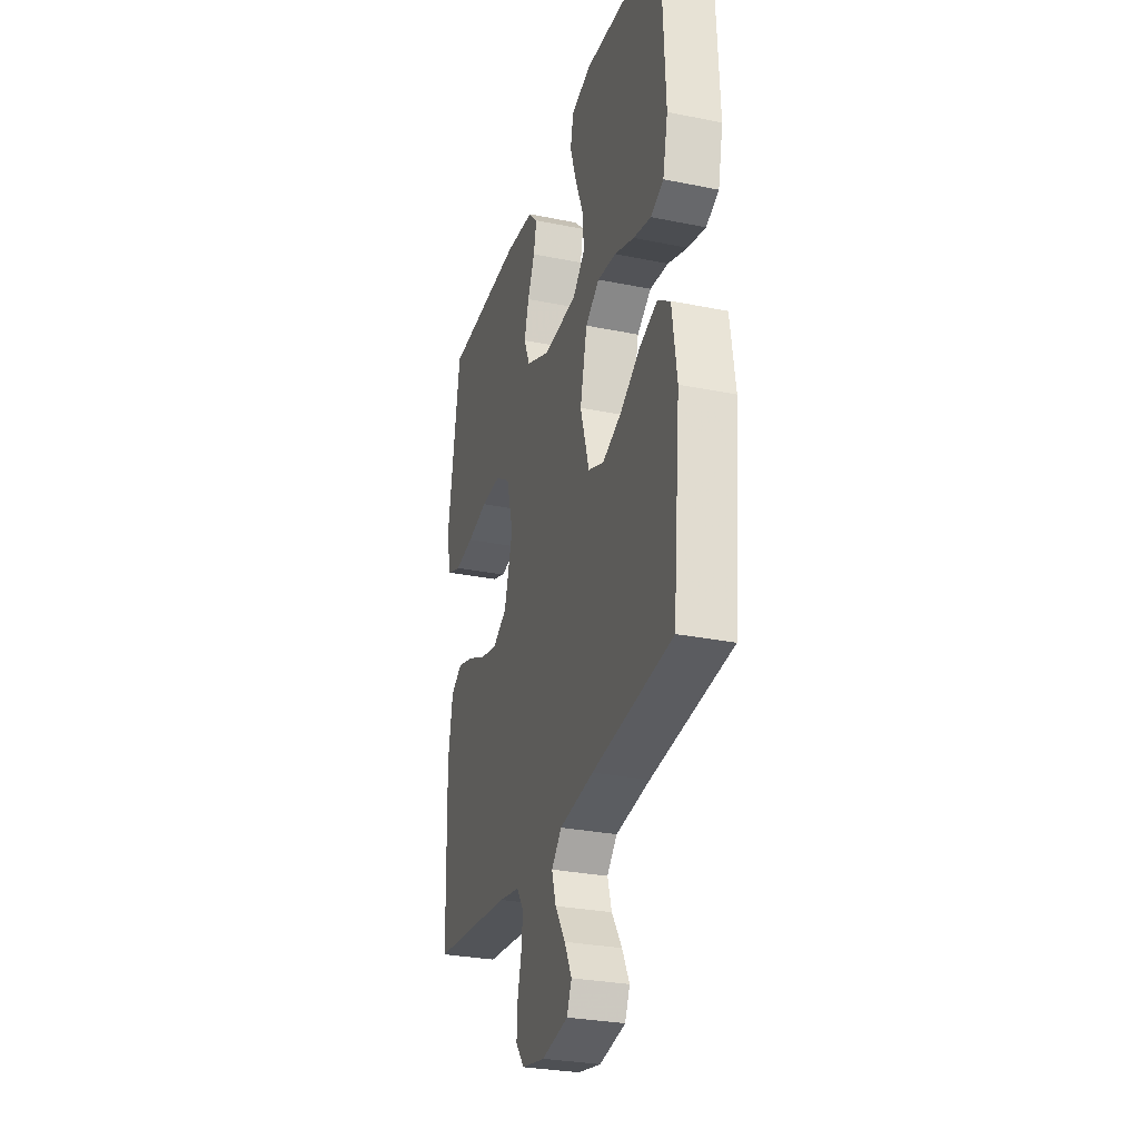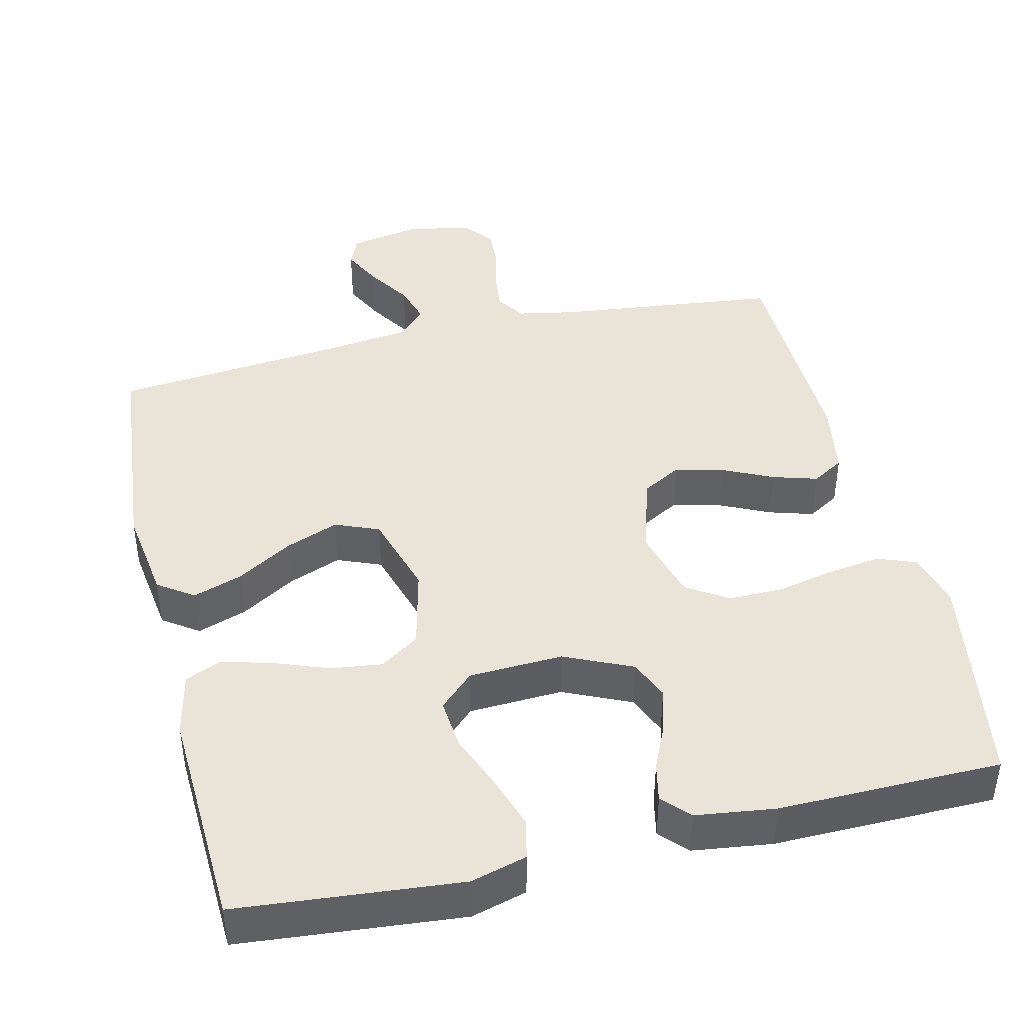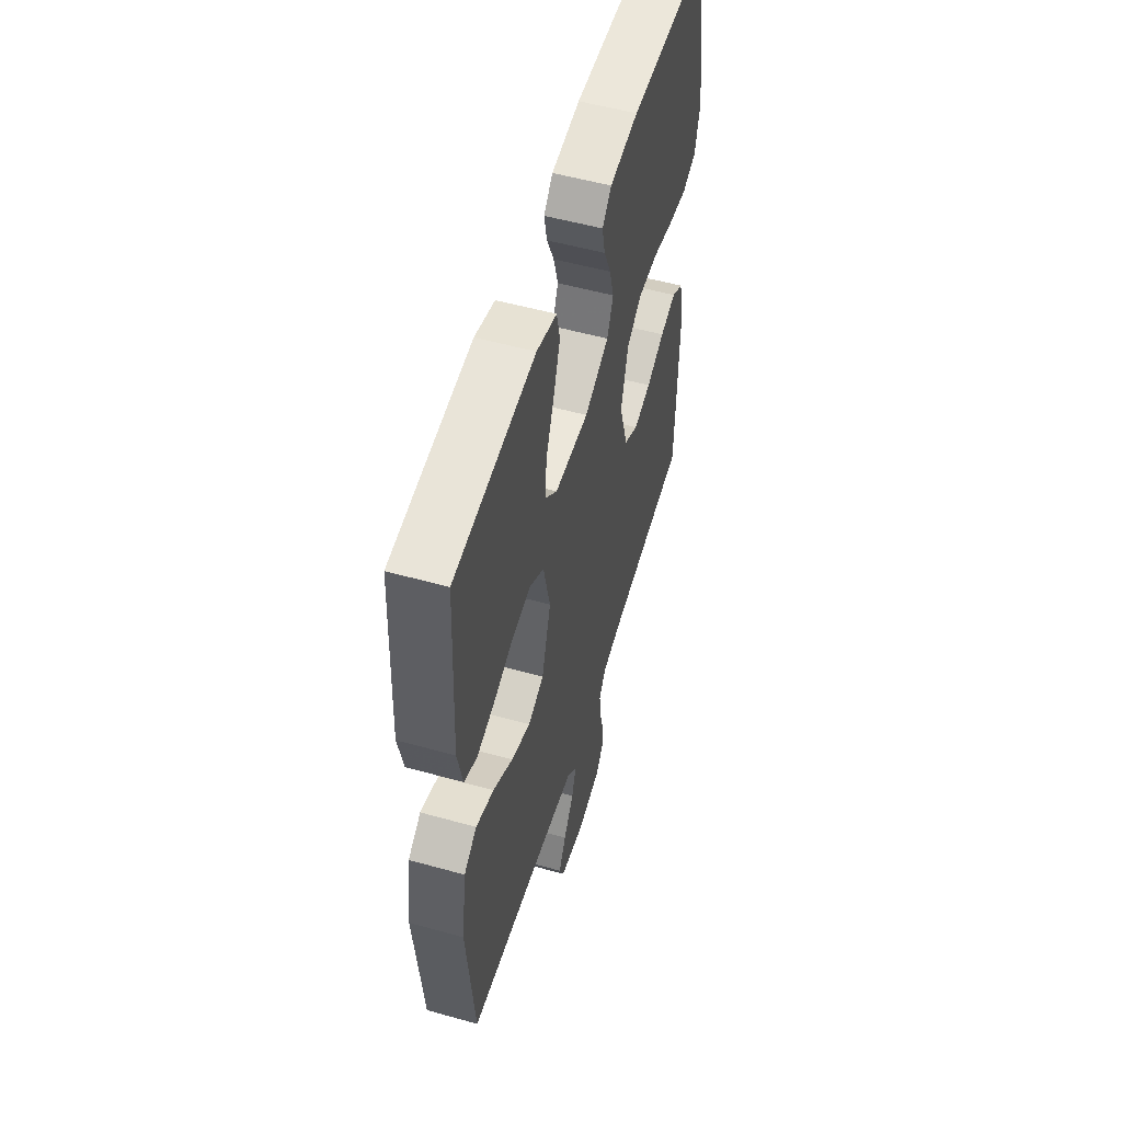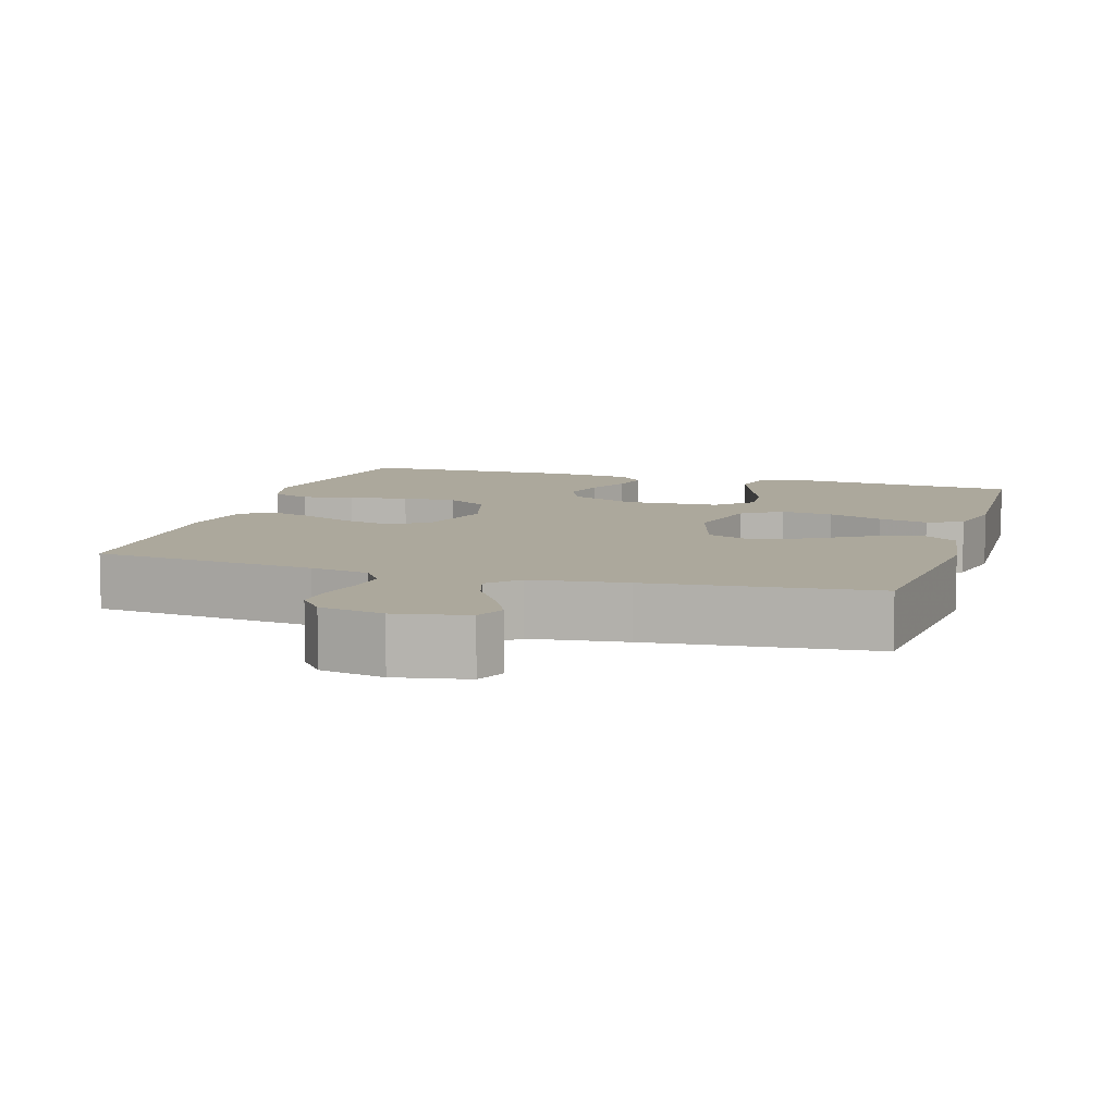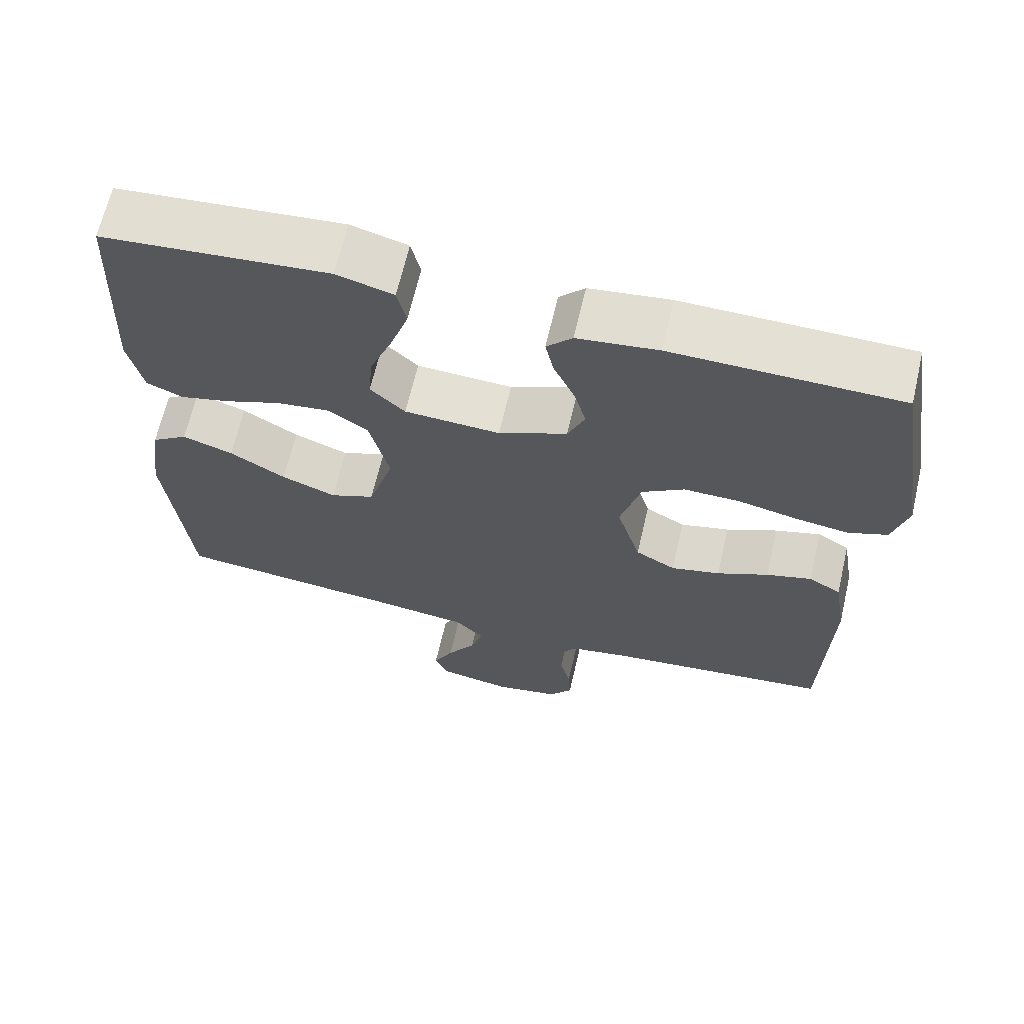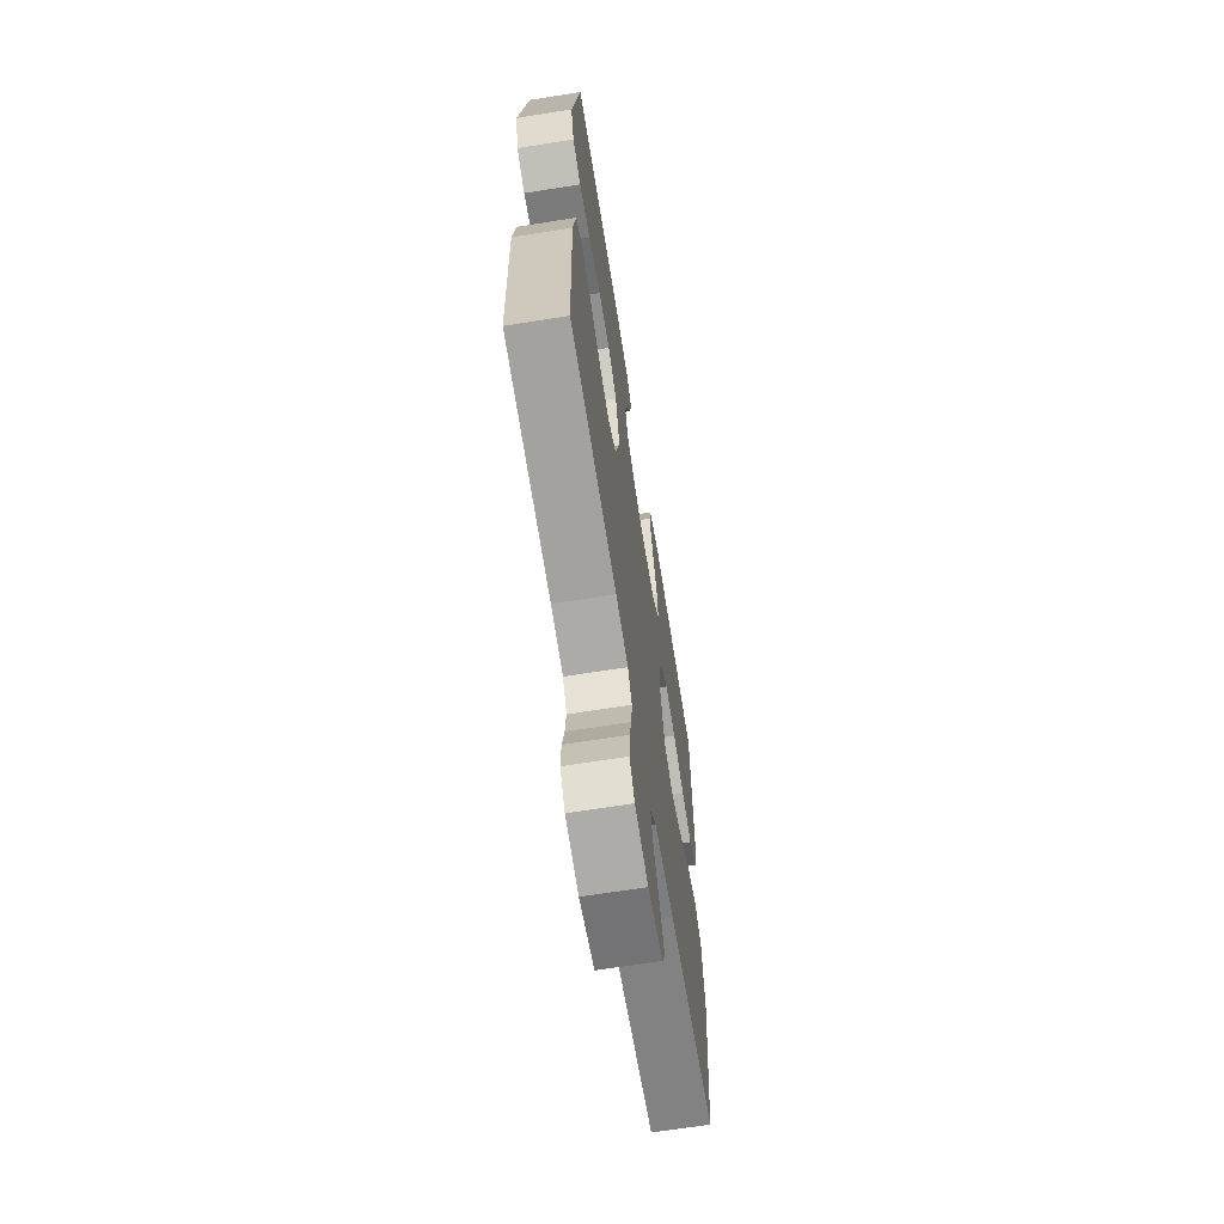
<metadata>
{"format":"obj","ext":"obj","renderer":"f3d","projection":"perspective","resolution":1024,"background":"white","views":[{"elev":-29.3,"azim":-106.7,"up":"+Z"},{"elev":42.9,"azim":-13.3,"up":"+Y"},{"elev":54.0,"azim":-73.5,"up":"+Z"},{"elev":8.5,"azim":-163.1,"up":"+Y"},{"elev":66.1,"azim":13.1,"up":"+Z"},{"elev":-66.2,"azim":99.1,"up":"+Z"}]}
</metadata>
<code>
v 0.5 0.07 0.5
v 0.548 0.07 0.2
v 0.528 0.07 0.126
v 0.476 0.07 0.106
v 0.405 0.07 0.116
v 0.327 0.07 0.133
v 0.253 0.07 0.134
v 0.197 0.07 0.098
v 0.17 0.07 0
v 0.202 0.07 -0.108
v 0.255 0.07 -0.138
v 0.32 0.07 -0.122
v 0.388 0.07 -0.09
v 0.448 0.07 -0.072
v 0.491 0.07 -0.098
v 0.508 0.07 -0.2
v 0.5 0.07 -0.5
v 0.2 0.07 -0.534
v 0.121 0.07 -0.549
v 0.095 0.07 -0.588
v 0.101 0.07 -0.641
v 0.115 0.07 -0.699
v 0.118 0.07 -0.753
v 0.086 0.07 -0.793
v 0 0.07 -0.81
v -0.097 0.07 -0.792
v -0.115 0.07 -0.751
v -0.088 0.07 -0.697
v -0.05 0.07 -0.638
v -0.034 0.07 -0.585
v -0.072 0.07 -0.546
v -0.2 0.07 -0.53
v -0.5 0.07 -0.5
v -0.529 0.07 -0.2
v -0.511 0.07 -0.074
v -0.463 0.07 -0.041
v -0.396 0.07 -0.064
v -0.322 0.07 -0.109
v -0.25 0.07 -0.137
v -0.191 0.07 -0.113
v -0.157 0.07 0
v -0.183 0.07 0.11
v -0.236 0.07 0.146
v -0.306 0.07 0.137
v -0.38 0.07 0.109
v -0.447 0.07 0.092
v -0.495 0.07 0.113
v -0.514 0.07 0.2
v -0.5 0.07 0.5
v -0.2 0.07 0.527
v -0.125 0.07 0.506
v -0.113 0.07 0.452
v -0.137 0.07 0.38
v -0.167 0.07 0.304
v -0.173 0.07 0.237
v -0.127 0.07 0.193
v 0 0.07 0.187
v 0.091 0.07 0.228
v 0.114 0.07 0.282
v 0.097 0.07 0.342
v 0.07 0.07 0.402
v 0.059 0.07 0.454
v 0.093 0.07 0.49
v 0.2 0.07 0.504
v 0.5 0 0.5
v 0.548 0 0.2
v 0.528 0 0.126
v 0.476 0 0.106
v 0.405 0 0.116
v 0.327 0 0.133
v 0.253 0 0.134
v 0.197 0 0.098
v 0.17 0 0
v 0.202 0 -0.108
v 0.255 0 -0.138
v 0.32 0 -0.122
v 0.388 0 -0.09
v 0.448 0 -0.072
v 0.491 0 -0.098
v 0.508 0 -0.2
v 0.5 0 -0.5
v 0.2 0 -0.534
v 0.121 0 -0.549
v 0.095 0 -0.588
v 0.101 0 -0.641
v 0.115 0 -0.699
v 0.118 0 -0.753
v 0.086 0 -0.793
v 0 0 -0.81
v -0.097 0 -0.792
v -0.115 0 -0.751
v -0.088 0 -0.697
v -0.05 0 -0.638
v -0.034 0 -0.585
v -0.072 0 -0.546
v -0.2 0 -0.53
v -0.5 0 -0.5
v -0.529 0 -0.2
v -0.511 0 -0.074
v -0.463 0 -0.041
v -0.396 0 -0.064
v -0.322 0 -0.109
v -0.25 0 -0.137
v -0.191 0 -0.113
v -0.157 0 0
v -0.183 0 0.11
v -0.236 0 0.146
v -0.306 0 0.137
v -0.38 0 0.109
v -0.447 0 0.092
v -0.495 0 0.113
v -0.514 0 0.2
v -0.5 0 0.5
v -0.2 0 0.527
v -0.125 0 0.506
v -0.113 0 0.452
v -0.137 0 0.38
v -0.167 0 0.304
v -0.173 0 0.237
v -0.127 0 0.193
v 0 0 0.187
v 0.091 0 0.228
v 0.114 0 0.282
v 0.097 0 0.342
v 0.07 0 0.402
v 0.059 0 0.454
v 0.093 0 0.49
v 0.2 0 0.504
f 4 5 6
f 3 4 6
f 2 3 6
f 1 2 6
f 64 1 6
f 63 64 6
f 62 63 6
f 61 62 6
f 60 61 6
f 59 60 6 7
f 58 59 7 8
f 57 58 8 9
f 56 57 9 10
f 52 53 54
f 51 52 54
f 50 51 54
f 49 50 54
f 48 49 54
f 47 48 54
f 46 47 54
f 45 46 54
f 44 45 54
f 43 44 54 55
f 42 43 55 56
f 36 37 38
f 35 36 38
f 34 35 38
f 33 34 38
f 32 33 38
f 31 32 38 39
f 30 31 39 40
f 27 28 29
f 26 27 29
f 25 26 29
f 24 25 29
f 23 24 29
f 22 23 29
f 21 22 29
f 20 21 29 30
f 30 40 41
f 20 30 41
f 19 20 41
f 16 17 18
f 15 16 18
f 14 15 18
f 13 14 18
f 12 13 18
f 11 12 18 19
f 42 56 10
f 41 42 10
f 19 41 10
f 10 11 19
f 70 69 68
f 70 68 67
f 70 67 66
f 70 66 65
f 70 65 128
f 70 128 127
f 70 127 126
f 70 126 125
f 70 125 124
f 71 70 124 123
f 72 71 123 122
f 73 72 122 121
f 74 73 121 120
f 118 117 116
f 118 116 115
f 118 115 114
f 118 114 113
f 118 113 112
f 118 112 111
f 118 111 110
f 118 110 109
f 118 109 108
f 119 118 108 107
f 120 119 107 106
f 102 101 100
f 102 100 99
f 102 99 98
f 102 98 97
f 102 97 96
f 103 102 96 95
f 104 103 95 94
f 93 92 91
f 93 91 90
f 93 90 89
f 93 89 88
f 93 88 87
f 93 87 86
f 93 86 85
f 94 93 85 84
f 105 104 94
f 105 94 84
f 105 84 83
f 82 81 80
f 82 80 79
f 82 79 78
f 82 78 77
f 82 77 76
f 83 82 76 75
f 74 120 106
f 74 106 105
f 74 105 83
f 83 75 74
f 1 65 66 2
f 2 66 67 3
f 3 67 68 4
f 4 68 69 5
f 5 69 70 6
f 6 70 71 7
f 7 71 72 8
f 8 72 73 9
f 9 73 74 10
f 10 74 75 11
f 11 75 76 12
f 12 76 77 13
f 13 77 78 14
f 14 78 79 15
f 15 79 80 16
f 16 80 81 17
f 17 81 82 18
f 18 82 83 19
f 19 83 84 20
f 20 84 85 21
f 21 85 86 22
f 22 86 87 23
f 23 87 88 24
f 24 88 89 25
f 25 89 90 26
f 26 90 91 27
f 27 91 92 28
f 28 92 93 29
f 29 93 94 30
f 30 94 95 31
f 31 95 96 32
f 32 96 97 33
f 33 97 98 34
f 34 98 99 35
f 35 99 100 36
f 36 100 101 37
f 37 101 102 38
f 38 102 103 39
f 39 103 104 40
f 40 104 105 41
f 41 105 106 42
f 42 106 107 43
f 43 107 108 44
f 44 108 109 45
f 45 109 110 46
f 46 110 111 47
f 47 111 112 48
f 48 112 113 49
f 49 113 114 50
f 50 114 115 51
f 51 115 116 52
f 52 116 117 53
f 53 117 118 54
f 54 118 119 55
f 55 119 120 56
f 56 120 121 57
f 57 121 122 58
f 58 122 123 59
f 59 123 124 60
f 60 124 125 61
f 61 125 126 62
f 62 126 127 63
f 63 127 128 64
f 64 128 65 1

</code>
